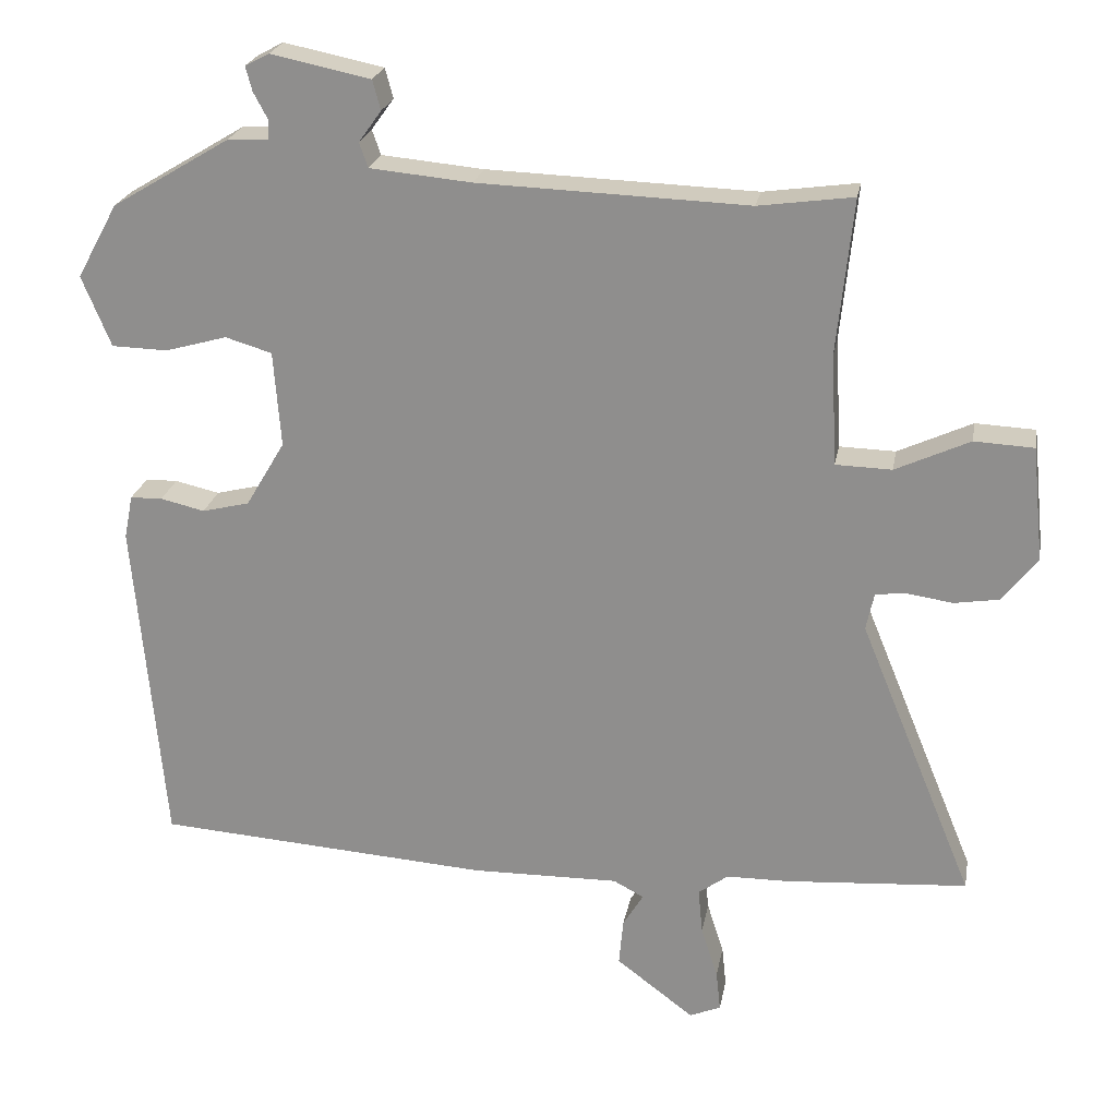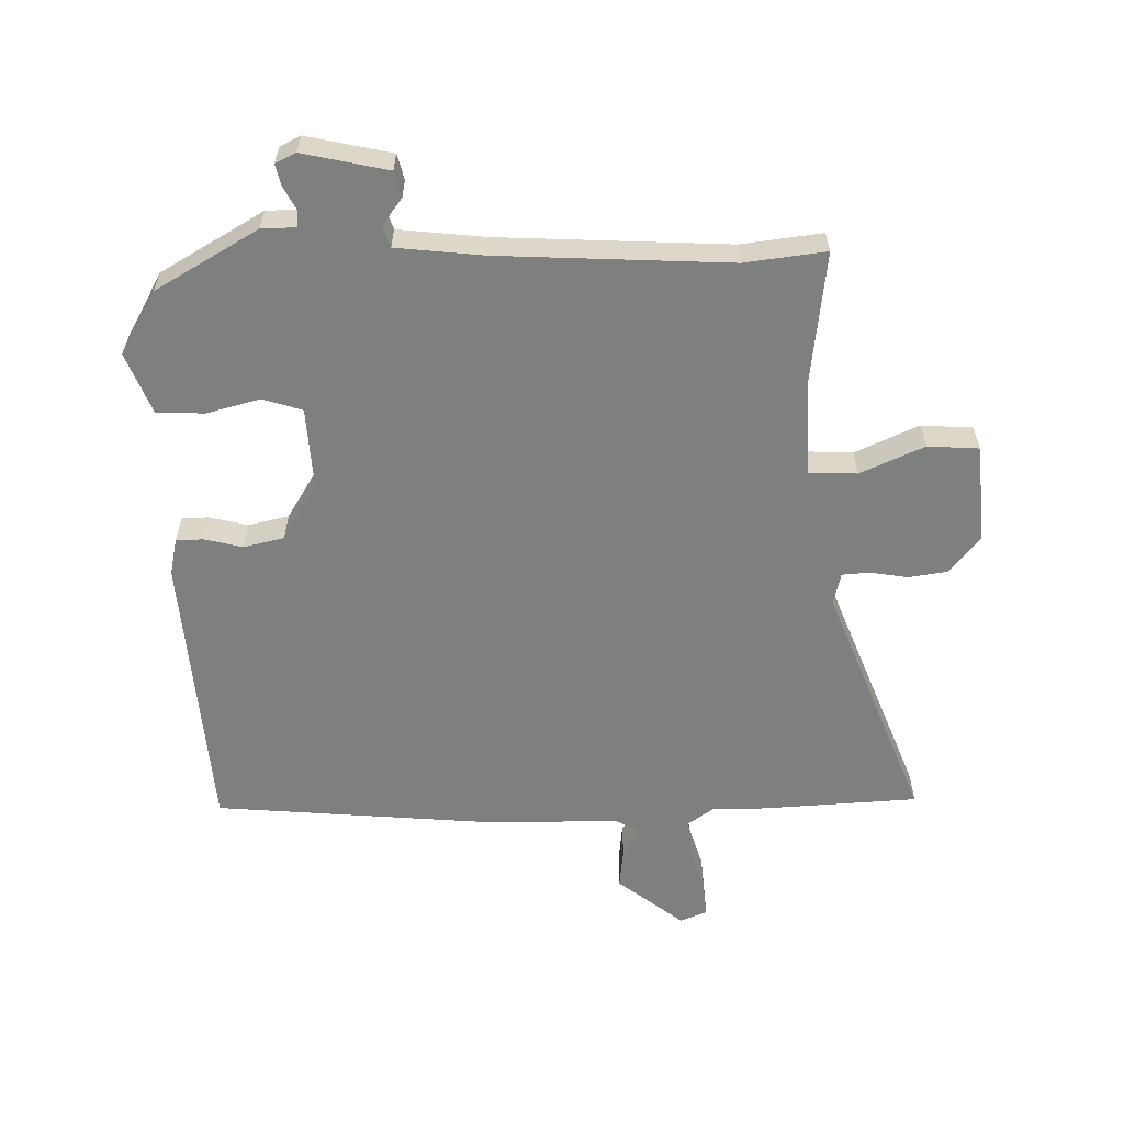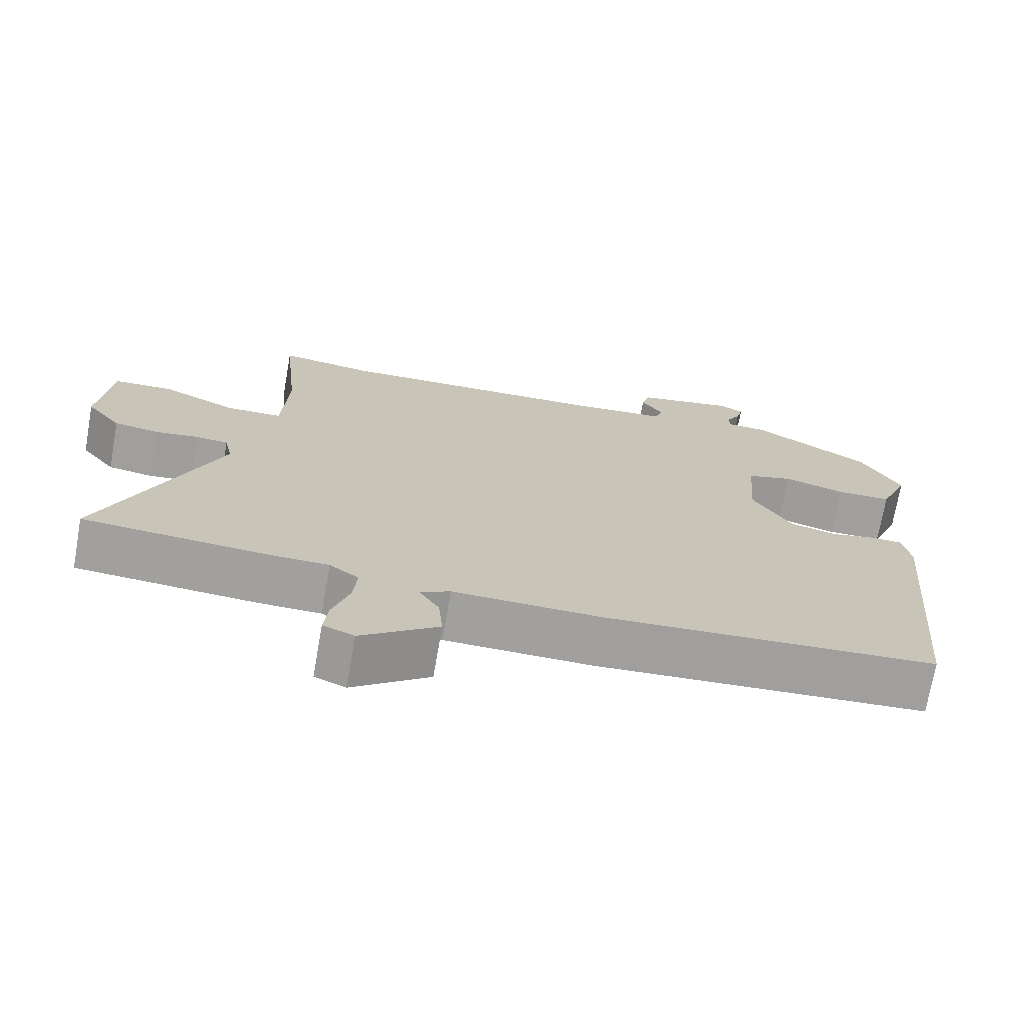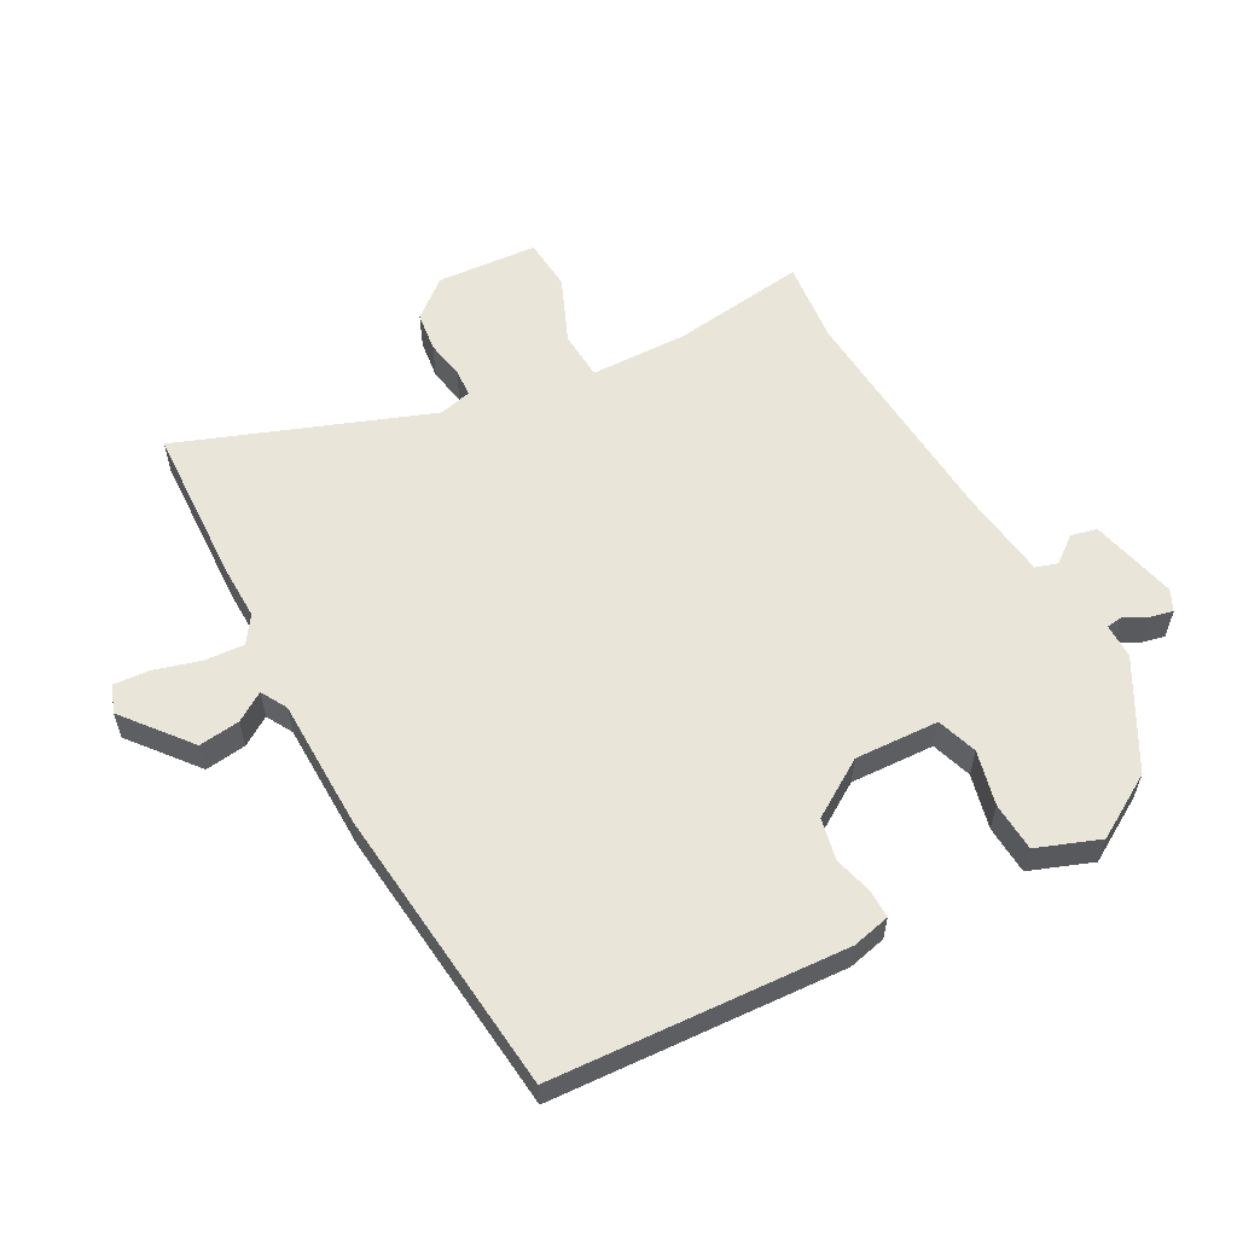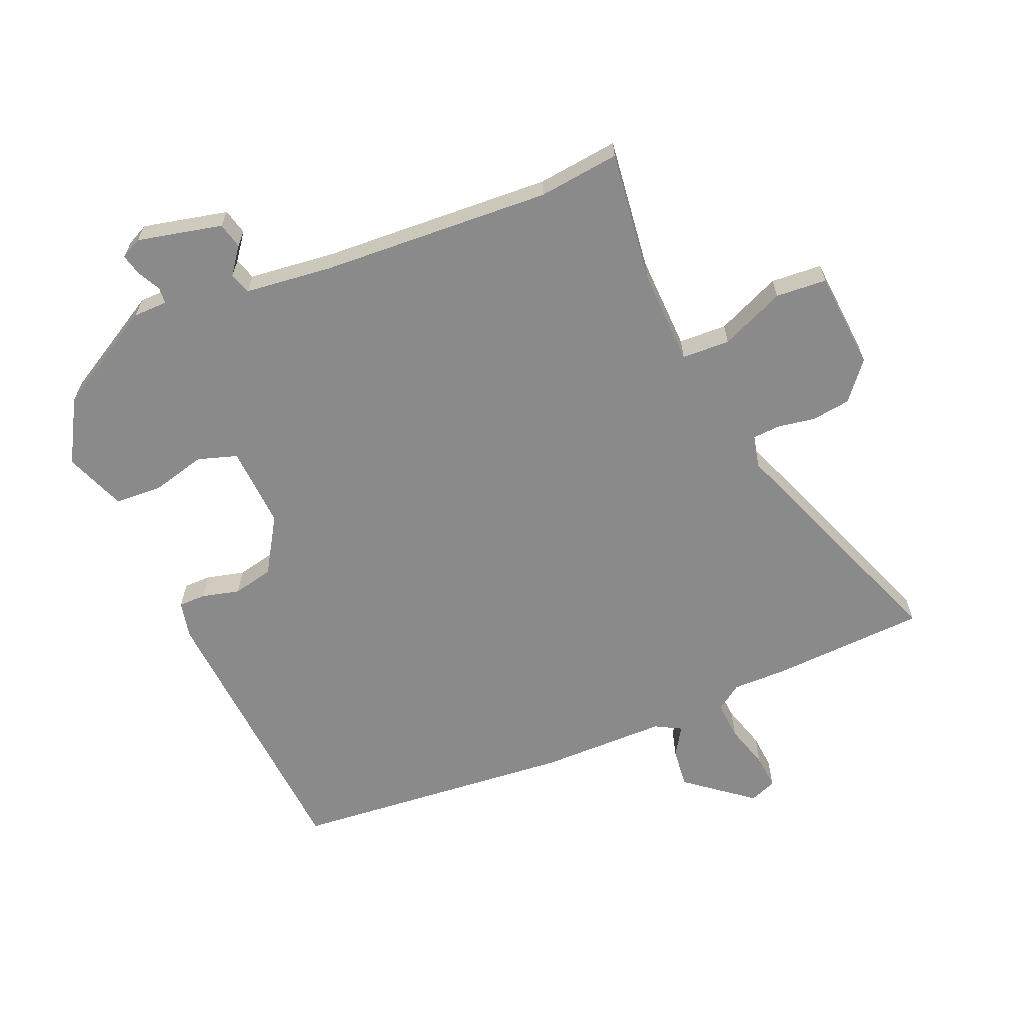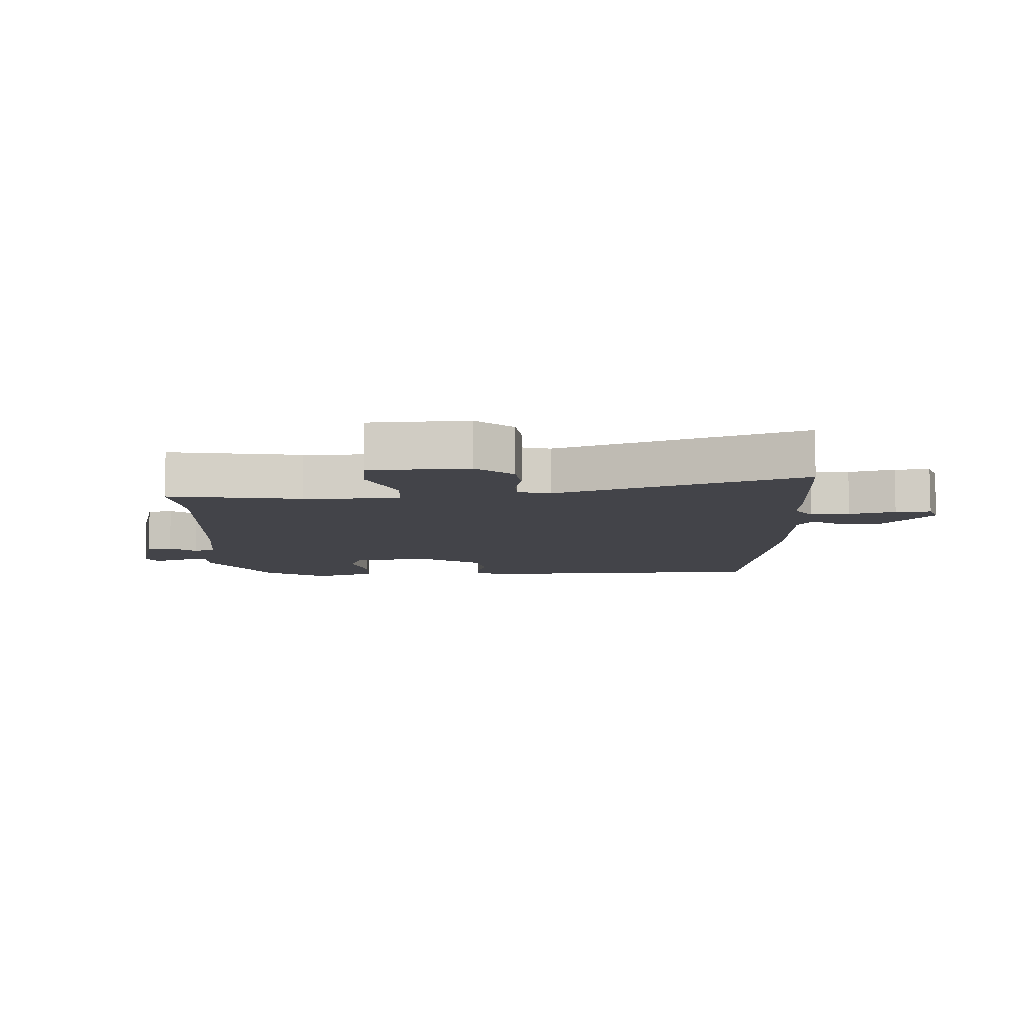
<metadata>
{"format":"obj","ext":"obj","renderer":"f3d","projection":"perspective","resolution":1024,"background":"white","views":[{"elev":23.0,"azim":10.2,"up":"+Z"},{"elev":-59.6,"azim":0.2,"up":"+Y"},{"elev":-71.7,"azim":170.0,"up":"+Z"},{"elev":58.2,"azim":-120.3,"up":"+Y"},{"elev":-63.6,"azim":21.7,"up":"+Y"},{"elev":-8.5,"azim":89.5,"up":"+Y"}]}
</metadata>
<code>
v 0.372 0.07 0.482
v 0.502 0.07 0.5
v 0.48 0.07 0.287
v 0.488 0.07 0.134
v 0.565 0.07 0.132
v 0.667 0.07 0.179
v 0.749 0.07 0.175
v 0.765 0.07 0.017
v 0.717 0.07 -0.044
v 0.655 0.07 -0.054
v 0.594 0.07 -0.045
v 0.55 0.07 -0.049
v 0.539 0.07 -0.101
v 0.697 0.07 -0.486
v 0.447 0.07 -0.504
v 0.361 0.07 -0.505
v 0.32 0.07 -0.535
v 0.326 0.07 -0.597
v 0.349 0.07 -0.669
v 0.355 0.07 -0.725
v 0.312 0.07 -0.743
v 0.205 0.07 -0.662
v 0.211 0.07 -0.597
v 0.239 0.07 -0.551
v 0.197 0.07 -0.529
v -0.007 0.07 -0.532
v -0.466 0.07 -0.5
v -0.507 0.07 -0.042
v -0.495 0.07 0.018
v -0.451 0.07 0.019
v -0.39 0.07 0.005
v -0.325 0.07 0.021
v -0.271 0.07 0.112
v -0.281 0.07 0.244
v -0.345 0.07 0.263
v -0.43 0.07 0.239
v -0.507 0.07 0.241
v -0.547 0.07 0.338
v -0.491 0.07 0.44
v -0.328 0.07 0.538
v -0.273 0.07 0.54
v -0.271 0.07 0.566
v -0.291 0.07 0.603
v -0.3 0.07 0.637
v -0.267 0.07 0.654
v -0.13 0.07 0.626
v -0.119 0.07 0.585
v -0.15 0.07 0.542
v -0.138 0.07 0.508
v 0.002 0.07 0.495
v 0.372 0 0.482
v 0.502 0 0.5
v 0.48 0 0.287
v 0.488 0 0.134
v 0.565 0 0.132
v 0.667 0 0.179
v 0.749 0 0.175
v 0.765 0 0.017
v 0.717 0 -0.044
v 0.655 0 -0.054
v 0.594 0 -0.045
v 0.55 0 -0.049
v 0.539 0 -0.101
v 0.697 0 -0.486
v 0.447 0 -0.504
v 0.361 0 -0.505
v 0.32 0 -0.535
v 0.326 0 -0.597
v 0.349 0 -0.669
v 0.355 0 -0.725
v 0.312 0 -0.743
v 0.205 0 -0.662
v 0.211 0 -0.597
v 0.239 0 -0.551
v 0.197 0 -0.529
v -0.007 0 -0.532
v -0.466 0 -0.5
v -0.507 0 -0.042
v -0.495 0 0.018
v -0.451 0 0.019
v -0.39 0 0.005
v -0.325 0 0.021
v -0.271 0 0.112
v -0.281 0 0.244
v -0.345 0 0.263
v -0.43 0 0.239
v -0.507 0 0.241
v -0.547 0 0.338
v -0.491 0 0.44
v -0.328 0 0.538
v -0.273 0 0.54
v -0.271 0 0.566
v -0.291 0 0.603
v -0.3 0 0.637
v -0.267 0 0.654
v -0.13 0 0.626
v -0.119 0 0.585
v -0.15 0 0.542
v -0.138 0 0.508
v 0.002 0 0.495
f 46 47 48
f 45 46 48
f 44 45 48
f 43 44 48
f 42 43 48
f 41 42 48 49
f 40 41 49
f 39 40 49
f 38 39 49
f 37 38 49
f 36 37 49
f 35 36 49
f 34 35 49 50
f 29 30 31
f 28 29 31
f 27 28 31
f 26 27 31
f 25 26 31
f 24 25 31 32
f 22 23 24
f 21 22 24
f 20 21 24
f 19 20 24
f 18 19 24
f 24 32 33
f 18 24 33
f 17 18 33
f 13 14 15 16
f 33 34 50
f 17 33 50
f 16 17 50
f 13 16 50
f 12 13 50
f 9 10 11
f 8 9 11
f 7 8 11
f 6 7 11
f 5 6 11
f 1 2 3
f 1 3 4
f 50 1 4
f 12 50 4
f 4 5 11 12
f 98 97 96
f 98 96 95
f 98 95 94
f 98 94 93
f 98 93 92
f 99 98 92 91
f 99 91 90
f 99 90 89
f 99 89 88
f 99 88 87
f 99 87 86
f 99 86 85
f 100 99 85 84
f 81 80 79
f 81 79 78
f 81 78 77
f 81 77 76
f 81 76 75
f 82 81 75 74
f 74 73 72
f 74 72 71
f 74 71 70
f 74 70 69
f 74 69 68
f 83 82 74
f 83 74 68
f 83 68 67
f 66 65 64 63
f 100 84 83
f 100 83 67
f 100 67 66
f 100 66 63
f 100 63 62
f 61 60 59
f 61 59 58
f 61 58 57
f 61 57 56
f 61 56 55
f 53 52 51
f 54 53 51
f 54 51 100
f 54 100 62
f 62 61 55 54
f 1 51 52 2
f 2 52 53 3
f 3 53 54 4
f 4 54 55 5
f 5 55 56 6
f 6 56 57 7
f 7 57 58 8
f 8 58 59 9
f 9 59 60 10
f 10 60 61 11
f 11 61 62 12
f 12 62 63 13
f 13 63 64 14
f 14 64 65 15
f 15 65 66 16
f 16 66 67 17
f 17 67 68 18
f 18 68 69 19
f 19 69 70 20
f 20 70 71 21
f 21 71 72 22
f 22 72 73 23
f 23 73 74 24
f 24 74 75 25
f 25 75 76 26
f 26 76 77 27
f 27 77 78 28
f 28 78 79 29
f 29 79 80 30
f 30 80 81 31
f 31 81 82 32
f 32 82 83 33
f 33 83 84 34
f 34 84 85 35
f 35 85 86 36
f 36 86 87 37
f 37 87 88 38
f 38 88 89 39
f 39 89 90 40
f 40 90 91 41
f 41 91 92 42
f 42 92 93 43
f 43 93 94 44
f 44 94 95 45
f 45 95 96 46
f 46 96 97 47
f 47 97 98 48
f 48 98 99 49
f 49 99 100 50
f 50 100 51 1

</code>
